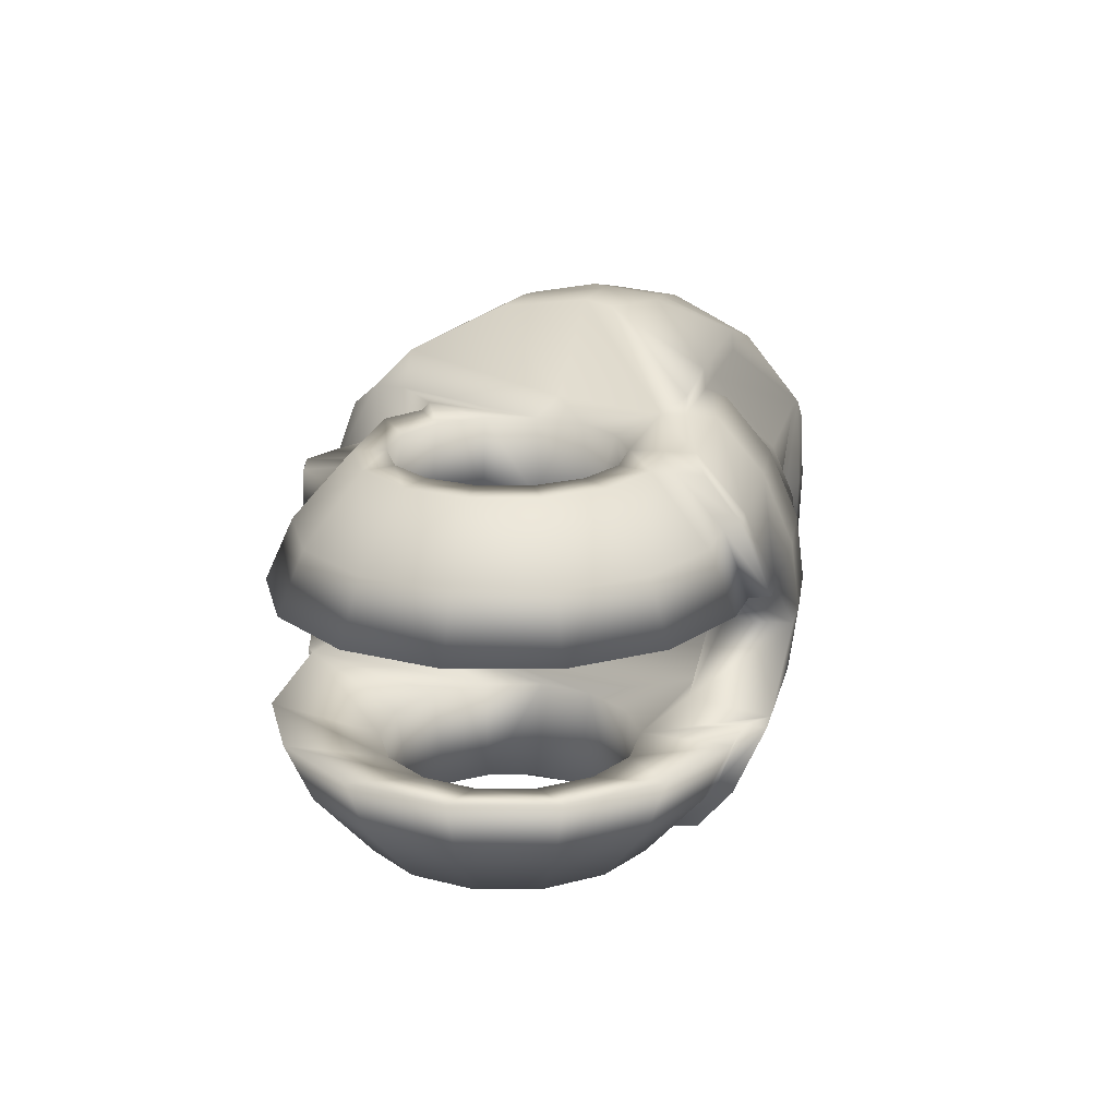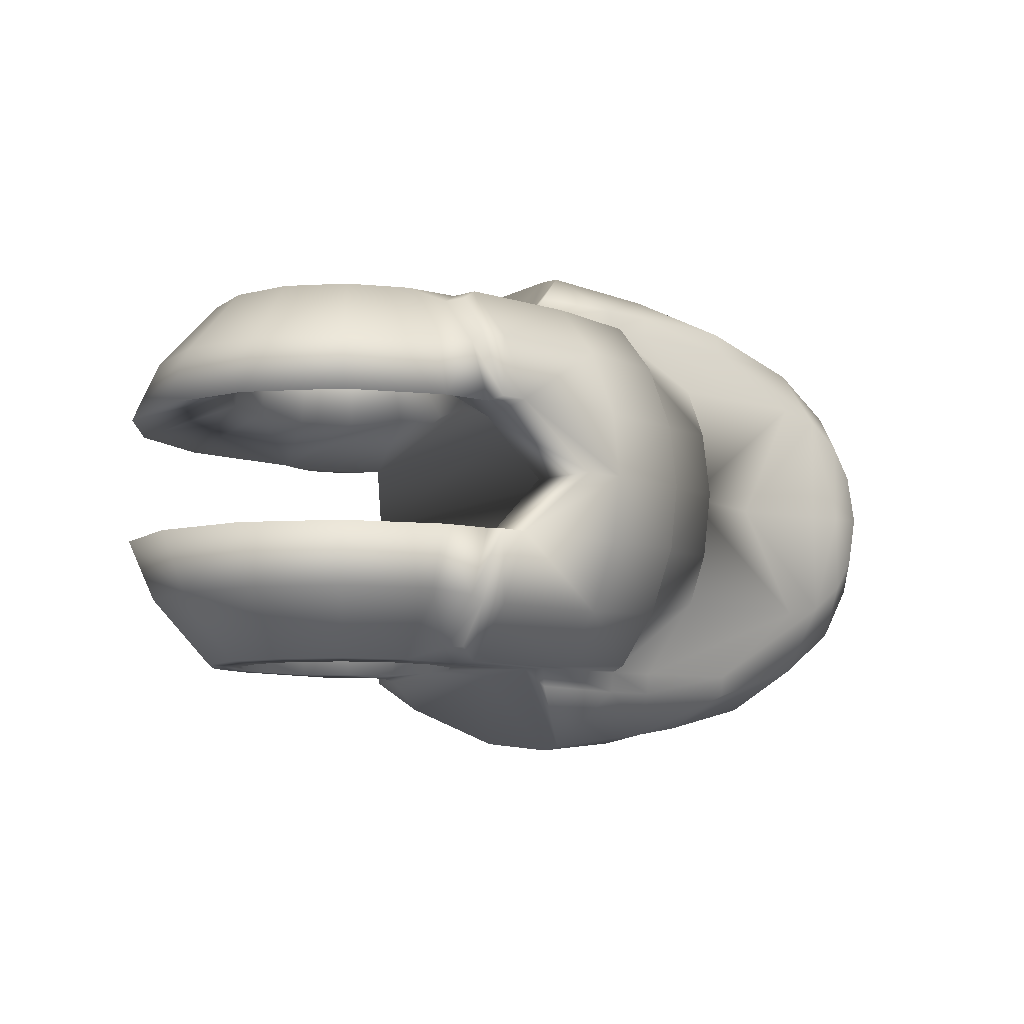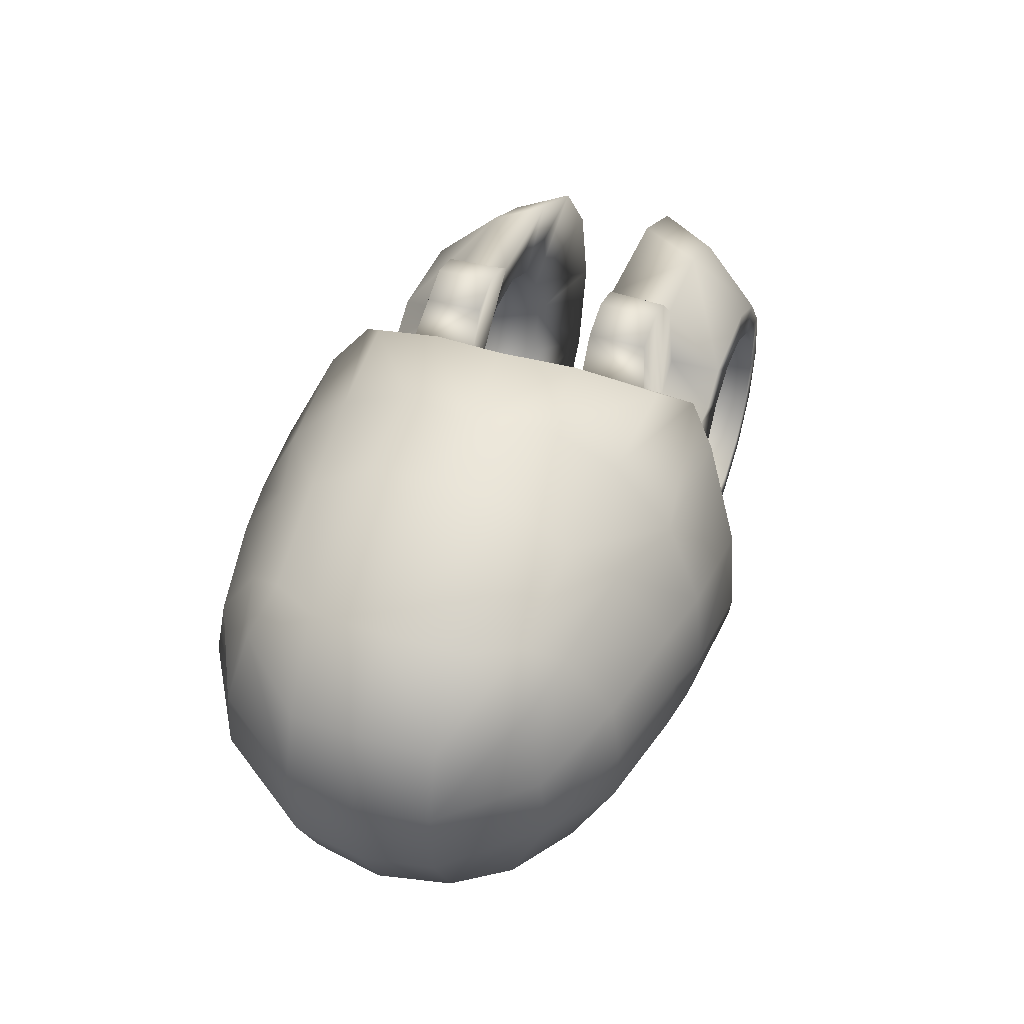
<metadata>
{"format":"obj","ext":"obj","renderer":"f3d","projection":"perspective","resolution":1024,"background":"white","views":[{"elev":19.5,"azim":-77.1,"up":"+Z"},{"elev":-8.1,"azim":-41.8,"up":"+Z"},{"elev":43.9,"azim":109.6,"up":"+Y"}]}
</metadata>
<code>
o f13
v 0.003531 3.8e-05 0.006001
v 0.003182 0.001568 0.006001
v 0.002203 0.002796 0.006002
v 0.000789 0.003477 0.006002
v -0.000781 0.003477 0.006003
v -0.002195 0.002796 0.006003
v -0.003174 0.001568 0.006004
v -0.003523 3.8e-05 0.006004
v -0.003174 -0.001492 0.006003
v -0.002195 -0.00272 0.006003
v -0.000781 -0.003401 0.006002
v 0.000789 -0.003401 0.006002
v 0.002203 -0.00272 0.006001
v 0.003182 -0.001492 0.006001
v 0.00239 0.004498 0.006002
v -0.00101 0.004465 0.005964
v -0.00283 0.003586 0.005964
v -0.004086 0.002008 0.005966
v -0.004537 3.9e-05 0.005966
v -0.004087 -0.001931 0.005966
v -0.00282 -0.003504 0.005961
v -0.001004 -0.004391 0.005965
v 0.000883 -0.004422 0.006002
v 0.008001 -0.00447 0.006004
v 0.00095 -0.005356 0.005994
v 0.004826 -0.005356 0.006
v 0.002618 0.007218 0.002002
v -0.0016 0.007073 0.002004
v -0.004502 0.005673 0.002005
v -0.006507 0.003169 0.002005
v -0.007224 4.4e-05 0.002005
v -0.006503 -0.003101 0.002005
v -0.004496 -0.00561 0.002004
v -0.001603 -0.006993 0.002002
v 1e-06 -0.007142 0.002002
v 0.006028 -9.8e-05 0.006027
v 0.004761 -0.003614 0.006
v 0.004826 -0.004391 0.006
v 0.007761 -0.005197 0.005833
v 0.00356 0.00369 0.006002
v -0 -0.006362 0.004014
v -0.001406 -0.006164 0.003893
v -0.003968 -0.004941 0.003892
v -0.005753 -0.002728 0.003896
v -0.006374 3e-05 0.003908
v -0.005753 0.002803 0.003897
v -0.003968 0.005016 0.003892
v -0.001406 0.006239 0.003893
v 0.002011 0.00639 0.003985
v 0.004469 0.003704 0.006001
v 0.005973 0.004968 0.006001
v 0.000949 -0.00683 0.004277
v 0.004826 -0.006836 0.004285
v 0.007713 -0.00665 0.004173
v 0.000948 -0.007789 0.00208
v 0.004826 -0.007792 0.002081
v 0.00771 -0.00758 0.002041
v 0.000186 -0.005752 0.005573
v 5.8e-05 -0.006828 0.004276
v 5.8e-05 -0.007787 0.002077
v 7.2e-05 -0.004957 0.005593
v 0.009744 -0.004471 0.006004
v 0.008 -0.006115 0.004319
v 0.007998 -0.007225 0.002098
v 0.00975 -0.006491 0.003702
v 0.009744 -0.007171 0.002081
v 0.01496 -0.006476 0.003712
v 0.01642 -0.006471 0.003453
v 0.01766 -0.006478 0.002605
v 0.01842 -0.006453 0.001574
v 0.01348 -0.00453 0.005949
v 0.01714 -0.00451 0.00556
v 0.01923 -0.004555 0.004147
v 0.02047 -0.0045 0.002403
v 0.02184 -0.001869 0.002391
v 0.02205 0.000824 0.002419
v 0.02134 0.003191 0.002396
v 0.01926 0.005667 0.00245
v 0.01436 0.007466 0.002441
v 0.008193 0.008212 0.002434
v 0.0135 -0.001969 0.007722
v 0.01705 -0.00186 0.006939
v 0.01375 0.000405 0.00794
v 0.0173 0.000402 0.007102
v 0.01364 0.002513 0.00757
v 0.01715 0.00236 0.006772
v 0.01401 0.005076 0.005845
v 0.01756 0.004643 0.005293
v 0.01464 0.00645 0.004358
v 0.01826 0.005424 0.004062
v 0.01348 -0.004474 0.006616
v 0.008001 -0.00441 0.006673
v 0.004888 -0.00439 0.006591
v 0.008567 -0.00039 0.008571
v 0.009744 -0.00441 0.006673
v 0.008351 -0.001311 0.008455
v 0.007007 0.005015 0.006996
v 0.008306 0.002284 0.008297
v 0.00603 0.005933 0.00602
v 0.01174 -0.00218 0.007962
v 0.01171 -0.000353 0.008265
v 0.007187 0.007026 0.005057
v 0.01152 0.002347 0.007966
v 0.01103 0.004798 0.006722
v 0.01115 0.00801 0.002434
v 0.003606 0.003827 0.004282
v 0.01102 0.006891 0.004746
v 0.002467 0.00455 0.004281
v 0.004429 0.00382 0.00428
v 0.005973 0.004968 0.004251
v 0.006018 0.005929 0.004271
v 0.002968 0.007466 0.002023
v 0.003011 0.007415 0.003989
v 0.004095 0.00776 0.002024
v 0.004096 0.007677 0.003987
v 0.005306 0.007297 0.002024
v 0.00526 0.007235 0.00396
v 0.006025 0.006126 0.002001
v 0.003999 -1.7e-05 0.003001
v 0.003583 0.001763 0.003001
v 0.002474 0.003151 0.003002
v 0.000872 0.003917 0.003003
v -0.000906 0.00391 0.003003
v -0.002505 0.003128 0.003004
v -0.003606 0.001727 0.003004
v -0.003989 9.3e-05 0.003004
v -0.003574 -0.001687 0.003004
v -0.002465 -0.003074 0.003003
v -0.000863 -0.003842 0.003002
v 0.000915 -0.003835 0.003002
v 0.002515 -0.003053 0.003001
v 0.003617 -0.001652 0.003001
v 0.003191 -0.005162 0.002001
v 0.001693 -0.005162 0.002001
v 0.01995 -0.000836 0.005526
v 0.02002 0.001445 0.005358
v 0.01932 0.003885 0.004756
v 0.003531 3.8e-05 -0.006001
v 0.003182 0.001568 -0.006001
v 0.002203 0.002796 -0.006002
v 0.000789 0.003477 -0.006002
v -0.000781 0.003477 -0.006003
v -0.002195 0.002796 -0.006003
v -0.003174 0.001568 -0.006004
v -0.003523 3.8e-05 -0.006004
v -0.003174 -0.001492 -0.006003
v -0.002195 -0.00272 -0.006003
v -0.000781 -0.003401 -0.006002
v 0.000789 -0.003401 -0.006002
v 0.002203 -0.00272 -0.006001
v 0.003182 -0.001492 -0.006001
v 0.00239 0.004498 -0.006002
v -0.00101 0.004465 -0.005964
v -0.00283 0.003586 -0.005964
v -0.004086 0.002008 -0.005966
v -0.004537 3.9e-05 -0.005966
v -0.004087 -0.001931 -0.005966
v -0.00282 -0.003504 -0.005961
v -0.001004 -0.004391 -0.005965
v 0.000883 -0.004422 -0.006002
v 0.008001 -0.00447 -0.006004
v 0.00095 -0.005356 -0.005994
v 0.004826 -0.005356 -0.006
v 0.002618 0.007218 -0.002002
v -0.0016 0.007073 -0.002004
v -0.004502 0.005673 -0.002005
v -0.006507 0.003169 -0.002005
v -0.007224 4.4e-05 -0.002005
v -0.006503 -0.003101 -0.002005
v -0.004496 -0.00561 -0.002004
v -0.001603 -0.006993 -0.002002
v 1e-06 -0.007142 -0.002002
v 0.006028 -9.8e-05 -0.006027
v 0.004761 -0.003614 -0.006
v 0.004826 -0.004391 -0.006
v 0.007761 -0.005197 -0.005833
v 0.00356 0.00369 -0.006002
v -0 -0.006362 -0.004014
v -0.001406 -0.006164 -0.003893
v -0.003968 -0.004941 -0.003892
v -0.005753 -0.002728 -0.003896
v -0.006374 3e-05 -0.003908
v -0.005753 0.002803 -0.003897
v -0.003968 0.005016 -0.003892
v -0.001406 0.006239 -0.003893
v 0.002011 0.00639 -0.003985
v 0.004469 0.003704 -0.006001
v 0.005973 0.004968 -0.006001
v 0.000949 -0.00683 -0.004277
v 0.004826 -0.006836 -0.004285
v 0.007713 -0.00665 -0.004173
v 0.000948 -0.007789 -0.00208
v 0.004826 -0.007792 -0.002081
v 0.00771 -0.00758 -0.002041
v 0.00344 -0.008065 0
v 0.004826 -0.008066 0
v 0.007722 -0.007844 0
v 0.000186 -0.005752 -0.005573
v 5.8e-05 -0.006828 -0.004276
v 5.8e-05 -0.007787 -0.002077
v 7.2e-05 -0.004957 -0.005593
v 0.009744 -0.004471 -0.006004
v 0.008 -0.006115 -0.004319
v 0.007998 -0.007225 -0.002098
v 0.007997 -0.007529 0
v 0.00975 -0.006491 -0.003702
v 0.009744 -0.007171 -0.002081
v 0.009744 -0.007471 0
v 0.009748 -0.006506 0
v 0.01496 -0.006476 -0.003712
v 0.01384 -0.005444 0
v 0.01642 -0.006471 -0.003453
v 0.01682 -0.006106 0
v 0.01766 -0.006478 -0.002605
v 0.01767 -0.006478 0
v 0.01842 -0.006453 -0.001574
v 0.01873 -0.006478 0
v 0.01348 -0.00453 -0.005949
v 0.01714 -0.00451 -0.00556
v 0.01923 -0.004555 -0.004147
v 0.02047 -0.0045 -0.002403
v 0.02096 -0.004527 0
v 0.02184 -0.001869 -0.002391
v 0.02226 -0.001864 0
v 0.02205 0.000824 -0.002419
v 0.02246 0.000849 0
v 0.02134 0.003191 -0.002396
v 0.02167 0.003464 0
v 0.01926 0.005667 -0.00245
v 0.01953 0.006001 0
v 0.01436 0.007466 -0.002441
v 0.01444 0.007851 0
v 0.008193 0.008212 -0.002434
v 0.008754 0.008603 0
v 0.0135 -0.001969 -0.007722
v 0.01705 -0.00186 -0.006939
v 0.01375 0.000405 -0.00794
v 0.0173 0.000402 -0.007102
v 0.01364 0.002513 -0.00757
v 0.01715 0.00236 -0.006772
v 0.01401 0.005076 -0.005845
v 0.01756 0.004643 -0.005293
v 0.01464 0.00645 -0.004358
v 0.01826 0.005424 -0.004062
v 0.01348 -0.004474 -0.006616
v 0.008001 -0.00441 -0.006673
v 0.004888 -0.00439 -0.006591
v 0.008567 -0.00039 -0.008571
v 0.009744 -0.00441 -0.006673
v 0.008351 -0.001311 -0.008455
v 0.007007 0.005015 -0.006996
v 0.008306 0.002284 -0.008297
v 0.00603 0.005933 -0.00602
v 0.01174 -0.00218 -0.007962
v 0.01171 -0.000353 -0.008265
v 0.007187 0.007026 -0.005057
v 0.01152 0.002347 -0.007966
v 0.01103 0.004798 -0.006722
v 0.01115 0.00801 -0.002434
v 0.01196 0.008275 0
v 0.003606 0.003827 -0.004282
v 0.01102 0.006891 -0.004746
v 0.002467 0.00455 -0.004281
v 0.004429 0.00382 -0.00428
v 0.005973 0.004968 -0.004251
v 0.006018 0.005929 -0.004271
v 0.002968 0.007466 -0.002023
v 0.003011 0.007415 -0.003989
v 0.004095 0.00776 -0.002024
v 0.004096 0.007677 -0.003987
v 0.005306 0.007297 -0.002024
v 0.00526 0.007235 -0.00396
v 0.006025 0.006126 -0.002001
v 0.003999 -1.7e-05 -0.003001
v 0.006596 0.006619 0
v 0.003583 0.001763 -0.003001
v 0.002474 0.003151 -0.003002
v 0.000872 0.003917 -0.003003
v -0.000906 0.00391 -0.003003
v -0.002505 0.003128 -0.003004
v -0.003606 0.001727 -0.003004
v -0.003989 9.3e-05 -0.003004
v -0.003574 -0.001687 -0.003004
v -0.002465 -0.003074 -0.003003
v -0.000863 -0.003842 -0.003002
v 0.000915 -0.003835 -0.003002
v 0.002515 -0.003053 -0.003001
v 0.003617 -0.001652 -0.003001
v 0.003191 -0.005162 -0.002001
v 0.004296 -0.005471 0
v 0.001693 -0.005162 -0.002001
v 0.003221 -0.005965 0
v 0.01995 -0.000836 -0.005526
v 0.02002 0.001445 -0.005358
v 0.01932 0.003885 -0.004756
f 12 23 37
f 37 23 25
f 11 22 12
f 10 21 22
f 9 20 10
f 8 19 9
f 7 18 8
f 6 17 18
f 5 16 17
f 4 15 5
f 2 50 3
f 14 36 1
f 13 37 14
f 41 42 34
f 42 43 33
f 43 44 33
f 44 45 32
f 45 46 30
f 46 47 30
f 47 48 29
f 48 49 27
f 3 40 4
f 1 51 50
f 38 26 24
f 38 25 26
f 61 42 41
f 22 21 43
f 21 20 44
f 20 19 44
f 19 18 46
f 18 17 46
f 17 16 48
f 16 15 48
f 26 25 52
f 39 26 53
f 53 52 55
f 54 53 56
f 56 55 196
f 57 56 196
f 55 52 60
f 52 25 59
f 25 23 58
f 59 58 61
f 35 60 41
f 57 197 64
f 54 57 63
f 24 63 65
f 39 54 24
f 64 205 208
f 63 64 66
f 208 209 66
f 65 209 67
f 67 211 68
f 68 213 215
f 69 215 70
f 69 70 74
f 70 217 74
f 68 69 72
f 67 68 71
f 65 67 62
f 37 38 93
f 37 93 96
f 51 99 110
f 50 51 110
f 40 50 109
f 15 40 108
f 15 108 49
f 27 49 112
f 112 113 115
f 114 115 116
f 106 113 49
f 116 117 111
f 109 115 106
f 110 117 109
f 111 117 110
f 14 1 132
f 13 14 132
f 12 13 131
f 11 12 130
f 10 11 129
f 9 10 128
f 8 9 126
f 7 8 125
f 6 7 125
f 5 6 124
f 4 5 123
f 3 4 122
f 2 3 121
f 1 2 119
f 30 125 31
f 31 126 32
f 32 127 128
f 33 128 129
f 34 129 130
f 29 124 125
f 28 123 124
f 27 122 123
f 118 275 133
f 133 290 134
f 195 55 134
f 131 133 130
f 60 35 55
f 130 134 55
f 131 132 133
f 119 118 132
f 119 120 118
f 114 116 118
f 27 112 118
f 120 121 27
f 122 27 121
f 149 150 174
f 174 175 162
f 148 149 159
f 147 148 159
f 146 147 157
f 145 146 156
f 144 145 155
f 143 144 155
f 142 143 154
f 141 142 152
f 139 140 187
f 151 138 173
f 150 151 174
f 178 172 171
f 179 171 170
f 180 170 181
f 181 169 182
f 182 168 167
f 183 167 184
f 184 166 185
f 185 165 164
f 140 141 177
f 138 139 187
f 175 161 163
f 175 163 162
f 201 178 179
f 159 179 180
f 158 180 181
f 157 181 156
f 156 182 183
f 155 183 154
f 154 184 185
f 153 185 152
f 163 190 189
f 176 191 190
f 190 193 192
f 191 194 193
f 193 196 192
f 194 197 196
f 192 200 189
f 189 199 162
f 162 198 160
f 199 178 201
f 172 178 200
f 194 204 197
f 191 203 194
f 161 202 206
f 176 161 191
f 204 207 208
f 203 206 207
f 208 207 209
f 206 210 209
f 210 212 211
f 212 214 215
f 214 216 215
f 214 220 221
f 216 221 217
f 212 219 214
f 210 218 212
f 206 202 210
f 174 247 175
f 174 250 247
f 188 265 253
f 187 264 265
f 177 261 264
f 152 263 177
f 152 186 263
f 164 267 186
f 267 269 270
f 269 271 270
f 261 263 186
f 271 273 266
f 264 261 270
f 265 264 272
f 266 265 272
f 151 288 138
f 150 287 288
f 149 286 287
f 148 285 286
f 147 284 285
f 146 283 284
f 145 282 146
f 144 281 145
f 143 280 281
f 142 279 280
f 141 278 279
f 140 277 278
f 139 276 277
f 138 274 139
f 167 168 281
f 168 169 282
f 169 170 284
f 170 171 285
f 171 172 286
f 166 167 281
f 165 166 280
f 164 165 279
f 273 289 275
f 289 291 290
f 195 292 291
f 287 286 289
f 200 192 172
f 286 172 192
f 287 289 288
f 274 288 273
f 274 273 276
f 269 267 273
f 164 273 267
f 276 273 164
f 278 277 164
f 13 12 37
f 38 37 25
f 22 23 12
f 11 10 22
f 20 21 10
f 19 20 9
f 18 19 8
f 7 6 18
f 6 5 17
f 15 16 5
f 50 40 3
f 36 51 1
f 37 36 14
f 35 41 34
f 34 42 33
f 44 32 33
f 45 31 32
f 31 45 30
f 47 29 30
f 48 28 29
f 28 48 27
f 40 15 4
f 2 1 50
f 26 39 24
f 23 22 61
f 22 42 61
f 42 22 43
f 43 21 44
f 19 45 44
f 45 19 46
f 17 47 46
f 47 17 48
f 15 49 48
f 53 26 52
f 54 39 53
f 56 53 55
f 57 54 56
f 55 195 196
f 197 57 196
f 52 59 60
f 25 58 59
f 23 61 58
f 41 59 61
f 60 59 41
f 197 205 64
f 57 64 63
f 62 24 65
f 54 63 24
f 66 64 208
f 65 63 66
f 209 65 66
f 209 211 67
f 211 213 68
f 69 68 215
f 215 217 70
f 73 69 74
f 217 222 74
f 69 73 72
f 68 72 71
f 67 71 62
f 99 111 110
f 109 50 110
f 106 40 109
f 40 106 108
f 49 113 112
f 114 112 115
f 115 117 116
f 108 106 49
f 118 116 111
f 115 113 106
f 117 115 109
f 1 119 132
f 131 13 132
f 130 12 131
f 129 11 130
f 128 10 129
f 127 9 128
f 9 127 126
f 8 126 125
f 124 6 125
f 123 5 124
f 122 4 123
f 121 3 122
f 120 2 121
f 2 120 119
f 125 126 31
f 126 127 32
f 33 32 128
f 34 33 129
f 35 34 130
f 30 29 125
f 29 28 124
f 28 27 123
f 275 290 133
f 290 292 134
f 292 195 134
f 133 134 130
f 35 130 55
f 118 133 132
f 112 114 118
f 118 120 27
f 160 149 174
f 160 174 162
f 149 160 159
f 158 147 159
f 147 158 157
f 146 157 156
f 145 156 155
f 154 143 155
f 153 142 154
f 142 153 152
f 140 177 187
f 138 188 173
f 151 173 174
f 179 178 171
f 180 179 170
f 170 169 181
f 169 168 182
f 183 182 167
f 167 166 184
f 166 165 185
f 186 185 164
f 141 152 177
f 188 138 187
f 161 176 163
f 160 201 159
f 201 179 159
f 158 159 180
f 157 158 181
f 181 182 156
f 155 156 183
f 183 184 154
f 153 154 185
f 185 186 152
f 162 163 189
f 163 176 190
f 189 190 192
f 190 191 193
f 196 195 192
f 193 194 196
f 200 199 189
f 199 198 162
f 198 201 160
f 198 199 201
f 178 199 200
f 204 205 197
f 203 204 194
f 203 161 206
f 161 203 191
f 205 204 208
f 204 203 207
f 207 206 209
f 210 211 209
f 212 213 211
f 213 212 215
f 216 217 215
f 216 214 221
f 221 222 217
f 219 220 214
f 218 219 212
f 202 218 210
f 265 266 253
f 188 187 265
f 187 177 264
f 263 261 177
f 267 268 186
f 268 267 270
f 271 272 270
f 268 261 186
f 272 271 266
f 261 268 270
f 264 270 272
f 288 274 138
f 151 150 288
f 150 149 287
f 149 148 286
f 148 147 285
f 147 146 284
f 282 283 146
f 281 282 145
f 144 143 281
f 143 142 280
f 142 141 279
f 141 140 278
f 140 139 277
f 274 276 139
f 168 282 281
f 169 283 282
f 283 169 284
f 284 170 285
f 285 171 286
f 280 166 281
f 279 165 280
f 278 164 279
f 289 290 275
f 291 292 290
f 192 195 291
f 286 291 289
f 291 286 192
f 288 289 273
f 271 269 273
f 277 276 164
f 71 72 91
f 74 222 224
f 75 224 226
f 76 226 228
f 77 228 230
f 78 230 79
f 105 260 80
f 91 72 81
f 81 82 84
f 83 84 85
f 85 86 88
f 87 88 90
f 79 89 78
f 38 24 92
f 24 62 95
f 36 94 98
f 36 37 94
f 62 71 95
f 51 97 99
f 93 92 96
f 91 100 95
f 95 100 92
f 91 81 100
f 101 103 98
f 104 97 103
f 83 85 101
f 87 104 103
f 100 101 94
f 81 83 100
f 79 232 105
f 89 107 104
f 107 102 99
f 97 104 99
f 107 105 102
f 89 79 105
f 99 102 80
f 118 234 275
f 234 118 111
f 86 84 135
f 76 136 75
f 88 86 136
f 77 137 76
f 90 88 137
f 77 78 90
f 84 82 135
f 73 135 72
f 73 74 135
f 218 245 219
f 221 223 224
f 223 225 226
f 225 227 228
f 227 229 230
f 229 231 230
f 259 233 260
f 245 235 219
f 235 237 238
f 237 239 238
f 239 241 242
f 241 243 244
f 231 229 243
f 175 247 246
f 161 246 249
f 173 252 248
f 173 248 174
f 202 249 218
f 188 253 251
f 247 250 246
f 245 249 254
f 249 246 254
f 245 254 235
f 255 248 252
f 258 257 251
f 237 255 239
f 241 239 257
f 254 250 248
f 235 254 237
f 231 259 232
f 243 241 258
f 262 258 253
f 251 253 258
f 262 256 259
f 243 262 259
f 253 266 233
f 273 275 234
f 234 233 266
f 240 294 293
f 225 223 294
f 242 295 294
f 227 225 295
f 244 295 242
f 227 295 244
f 238 293 236
f 220 219 293
f 220 293 221
f 75 74 224
f 76 75 226
f 77 76 228
f 78 77 230
f 230 232 79
f 260 234 80
f 72 82 81
f 83 81 84
f 84 86 85
f 87 85 88
f 89 87 90
f 89 90 78
f 93 38 92
f 92 24 95
f 51 36 97
f 36 98 97
f 37 96 94
f 71 91 95
f 100 96 92
f 94 101 98
f 97 98 103
f 85 103 101
f 85 87 103
f 96 100 94
f 83 101 100
f 232 260 105
f 87 89 104
f 104 107 99
f 105 80 102
f 107 89 105
f 111 99 80
f 80 234 111
f 136 86 135
f 136 135 75
f 137 88 136
f 137 136 76
f 137 77 90
f 135 82 72
f 74 75 135
f 222 221 224
f 224 223 226
f 226 225 228
f 228 227 230
f 231 232 230
f 233 234 260
f 235 236 219
f 236 235 238
f 239 240 238
f 240 239 242
f 242 241 244
f 229 244 243
f 161 175 246
f 202 161 249
f 188 251 173
f 251 252 173
f 248 250 174
f 249 245 218
f 246 250 254
f 257 255 252
f 257 252 251
f 255 257 239
f 258 241 257
f 255 254 248
f 254 255 237
f 259 260 232
f 262 243 258
f 256 262 253
f 256 233 259
f 231 243 259
f 256 253 233
f 273 234 266
f 238 240 293
f 223 293 294
f 240 242 294
f 225 294 295
f 229 227 244
f 219 236 293
f 293 223 221

</code>
